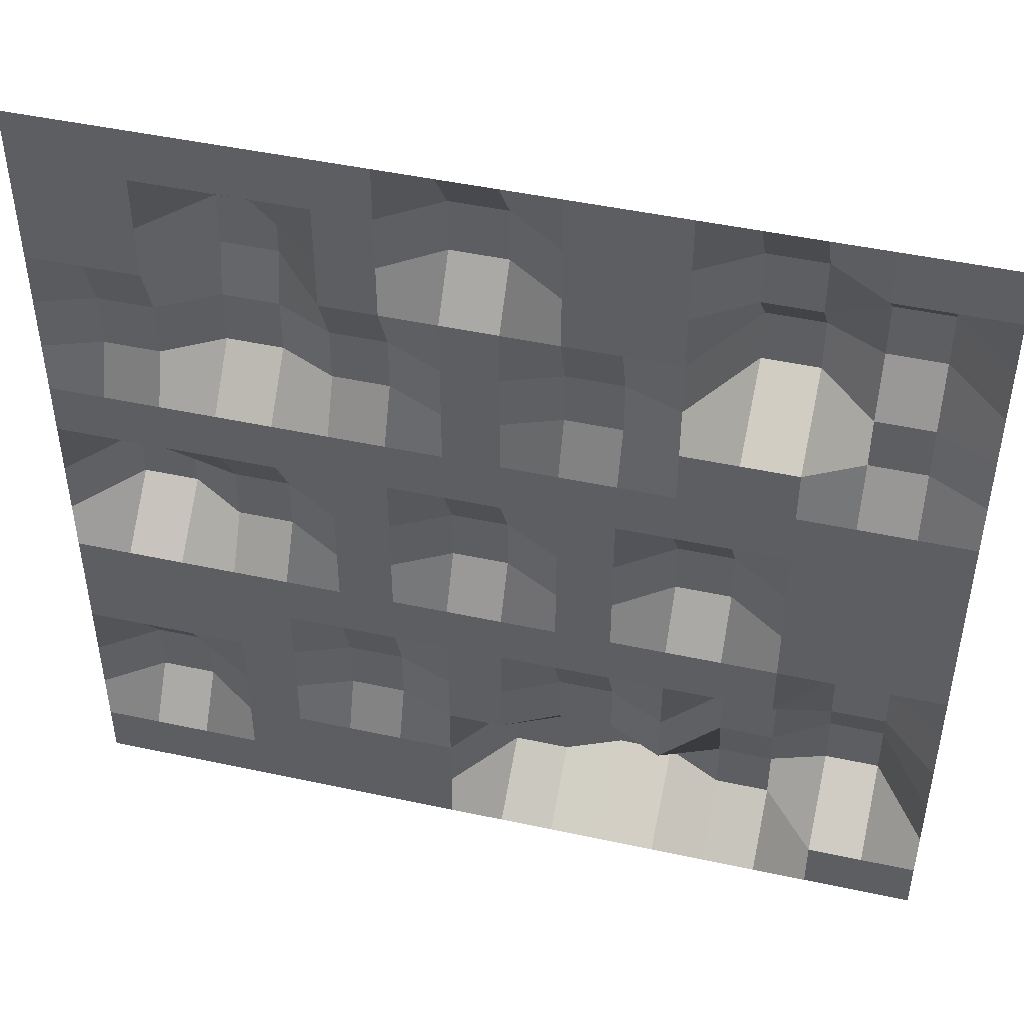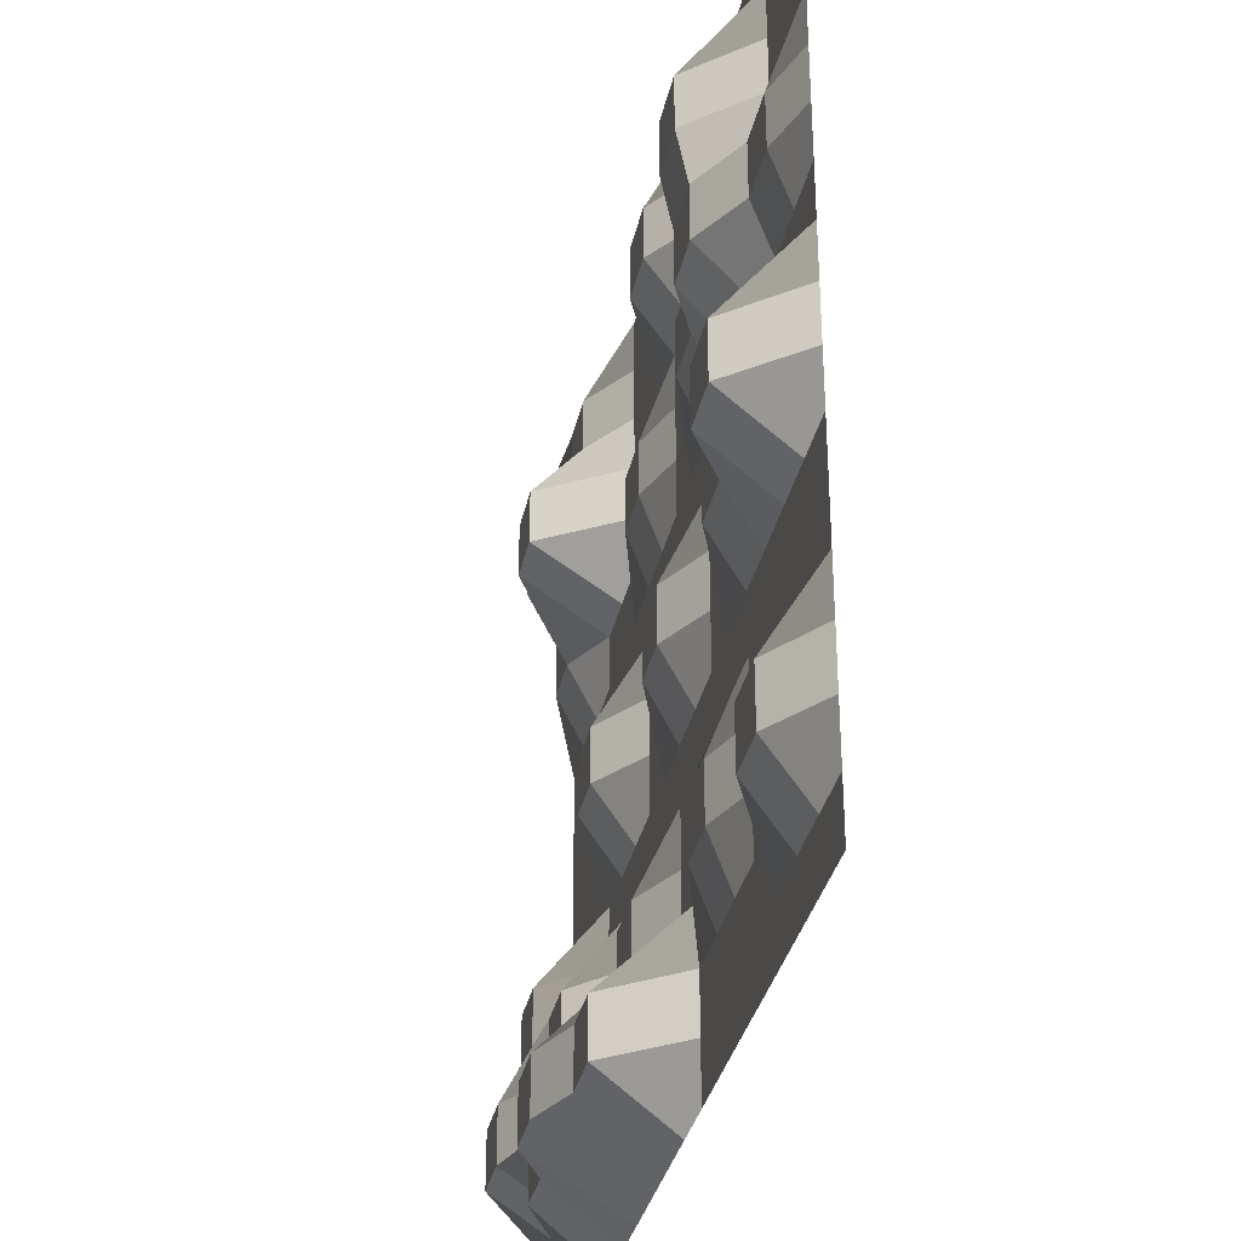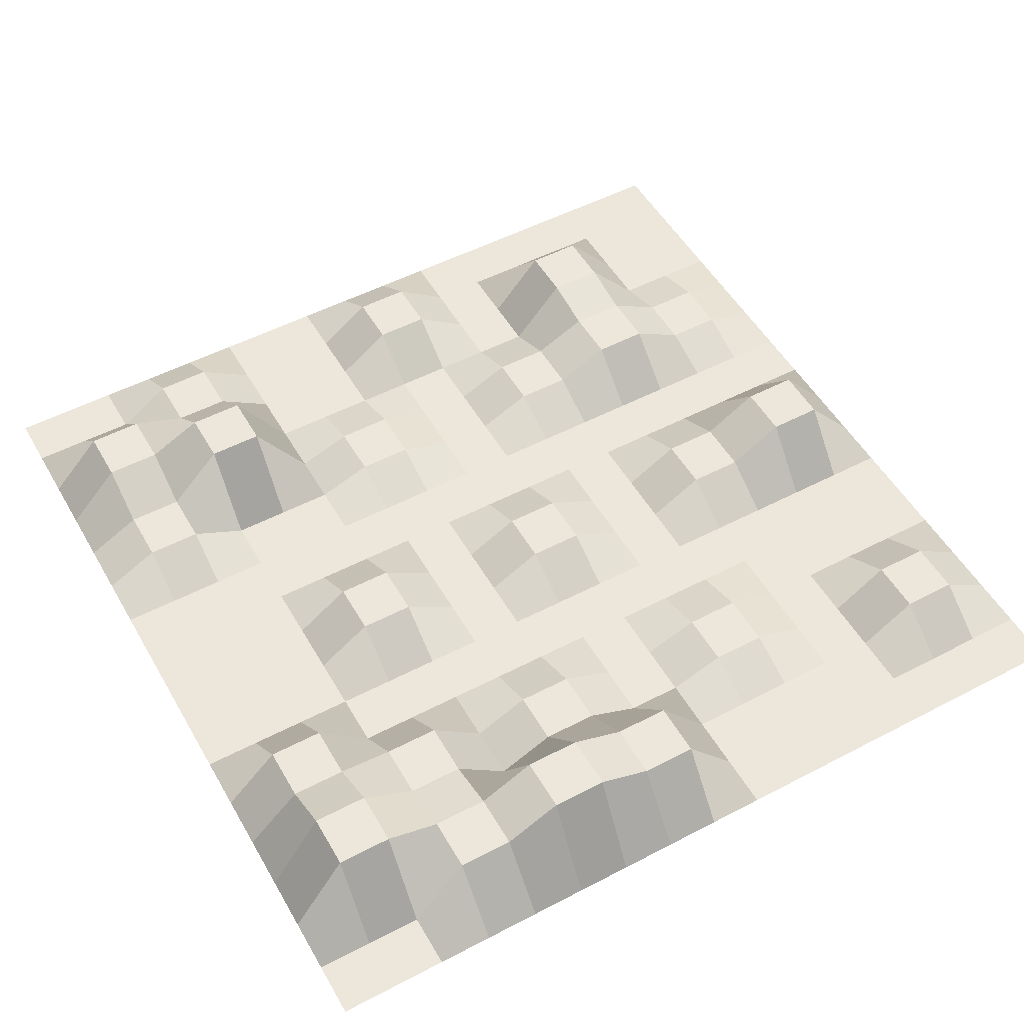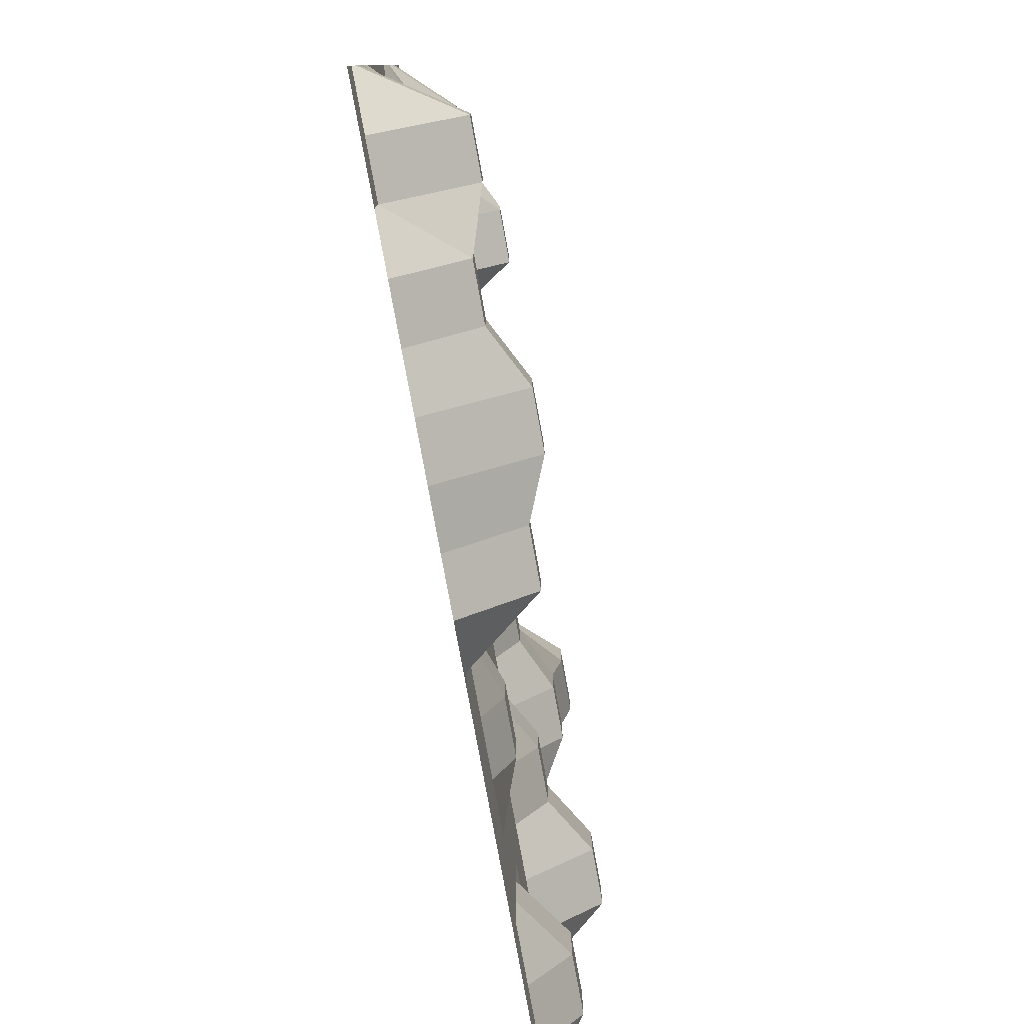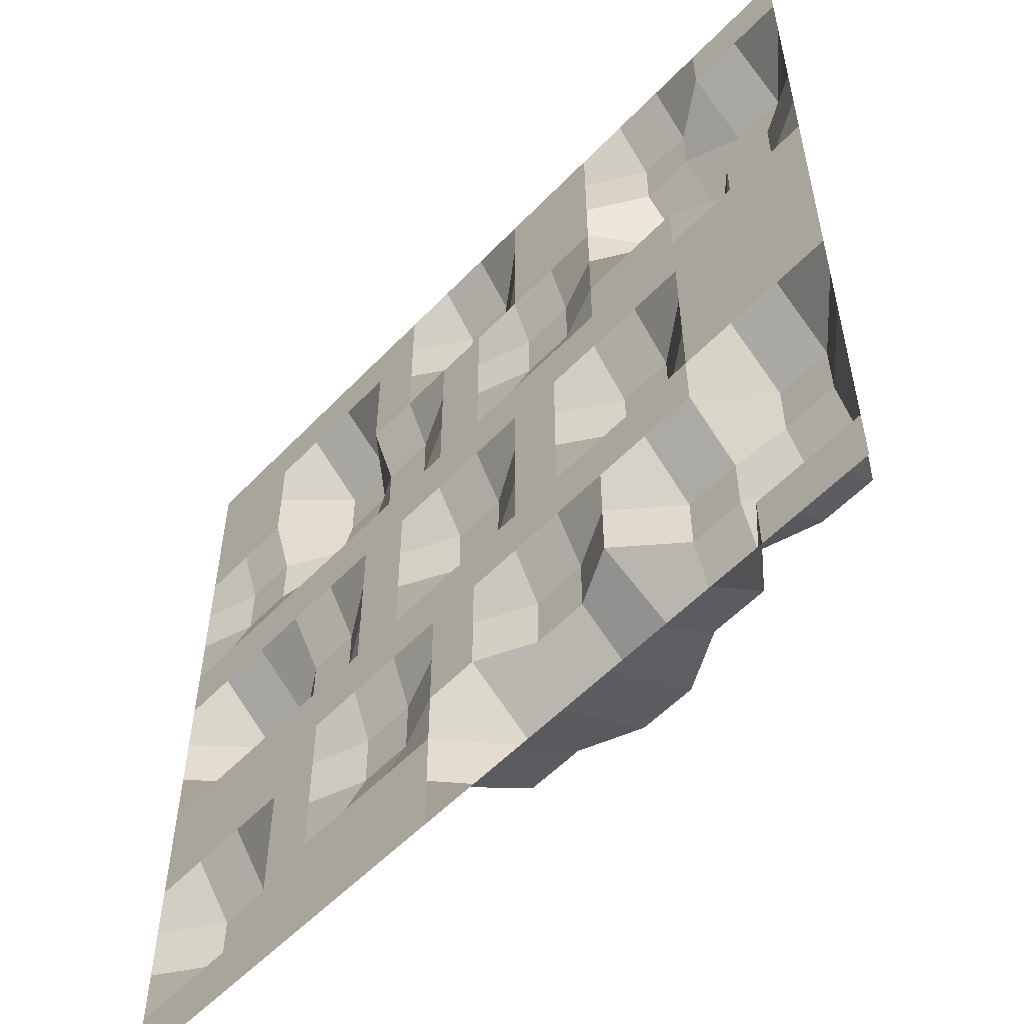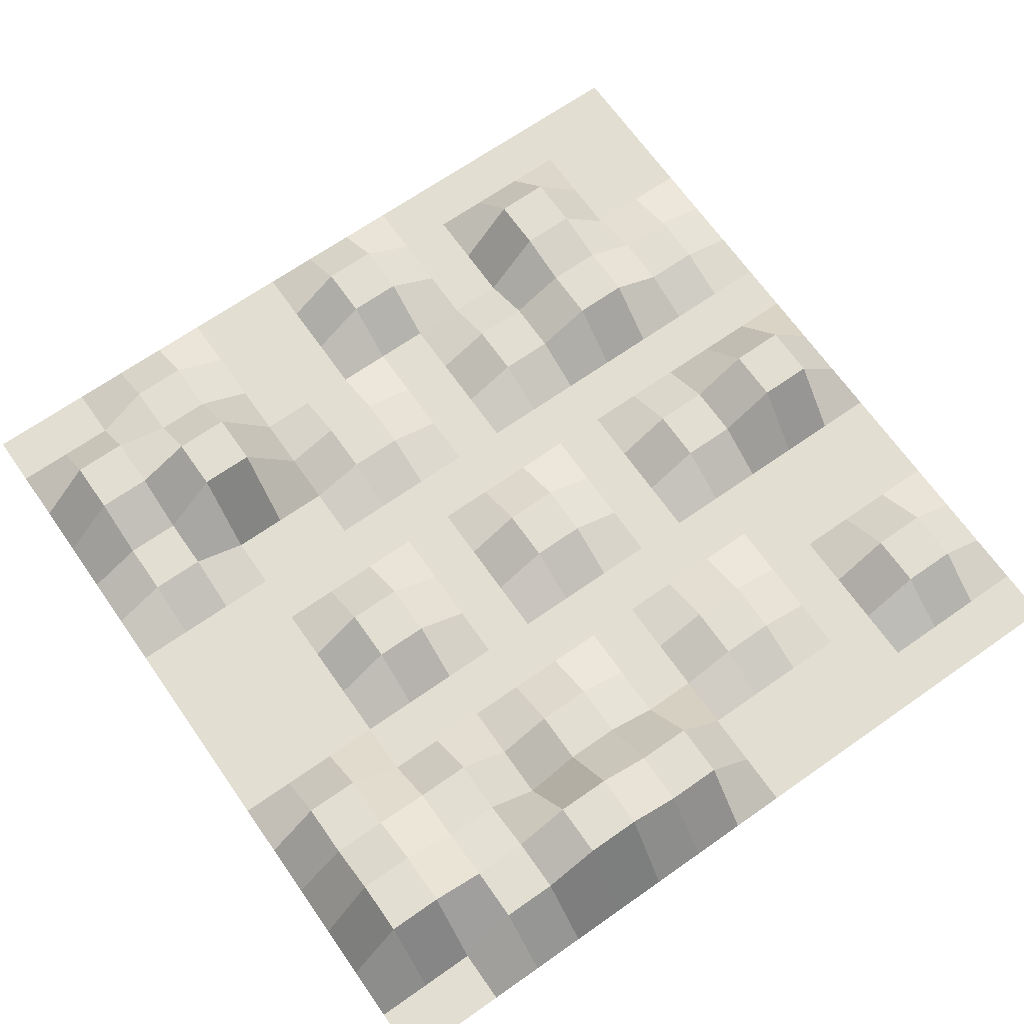
<metadata>
{"format":"obj","ext":"obj","renderer":"f3d","projection":"perspective","resolution":1024,"background":"white","views":[{"elev":47.2,"azim":13.7,"up":"+Z"},{"elev":-33.2,"azim":-101.7,"up":"+Z"},{"elev":52.1,"azim":150.6,"up":"+Y"},{"elev":-79.8,"azim":100.4,"up":"+Z"},{"elev":-55.4,"azim":47.3,"up":"+Z"},{"elev":67.9,"azim":144.9,"up":"+Y"}]}
</metadata>
<code>
o Plane
v -19.3 2.282 20.67
v 20.7 2.282 20.67
v -19.3 2.282 -19.33
v 20.7 2.282 -19.33
v -19.3 2.282 0.672
v 0.6999 2.282 20.67
v 20.7 2.282 0.672
v 0.6999 2.282 -19.33
v 0.6999 3.623 0.672
v -19.3 2.282 10.67
v 10.7 2.282 20.67
v 20.7 2.282 -9.328
v -9.3 2.282 -19.33
v -19.3 2.282 -9.328
v -9.3 2.282 20.67
v 20.7 2.282 10.67
v 10.7 2.282 -19.33
v 0.6999 2.282 -9.328
v 0.6999 2.282 10.67
v -9.3 3.737 0.672
v 10.7 4.024 0.672
v 10.7 6.125 10.67
v -9.3 4.58 10.67
v -9.3 2.282 -9.328
v 10.7 4.586 -9.328
v -19.3 2.282 15.67
v 15.7 2.282 20.67
v 20.7 2.282 -14.33
v -14.3 2.282 -19.33
v -19.3 2.282 -4.328
v -4.3 2.282 20.67
v 20.7 2.282 5.672
v 5.7 2.282 -19.33
v 0.6999 5.514 -14.33
v 0.6999 2.282 5.672
v -14.3 5.258 0.672
v 5.7 2.282 0.672
v -19.3 2.282 5.672
v 5.7 2.282 20.67
v 20.7 2.282 -4.328
v -4.3 2.282 -19.33
v -19.3 2.282 -14.33
v -14.3 2.282 20.67
v 20.7 2.282 15.67
v 15.7 2.282 -19.33
v 0.6999 2.282 -4.328
v 0.6999 4.045 15.67
v -4.3 2.282 0.672
v 15.7 2.282 0.672
v 10.7 2.282 5.672
v 10.7 3.94 15.67
v 5.7 3.191 10.67
v 15.7 3.583 10.67
v -9.3 2.282 5.672
v -9.3 5.066 15.67
v -14.3 3.13 10.67
v -4.3 3.413 10.67
v -9.3 2.282 -14.33
v -9.3 2.282 -4.328
v -14.3 2.282 -9.328
v -4.3 3.211 -9.328
v 10.7 5.268 -14.33
v 10.7 2.282 -4.328
v 5.7 3.511 -9.328
v 15.7 4.775 -9.328
v 15.7 2.282 -4.328
v 5.7 2.282 -4.328
v 5.7 6.551 -14.33
v -4.3 2.282 -4.328
v -14.3 2.282 -4.328
v -14.3 4.052 -14.33
v -4.3 2.282 15.67
v -14.3 2.282 15.67
v -14.3 2.282 5.672
v 15.7 4.903 15.67
v 5.7 2.282 15.67
v 5.7 2.282 5.672
v 15.7 2.282 5.672
v -4.3 2.282 5.672
v -4.3 2.282 -14.33
v 15.7 6.056 -14.33
v -19.3 2.282 18.17
v 18.2 2.282 20.67
v 20.7 2.282 -16.83
v -16.8 2.282 -19.33
v -19.3 2.282 -1.828
v -1.8 2.282 20.67
v 20.7 2.282 3.172
v 3.2 2.282 -19.33
v 0.6999 5.514 -16.83
v 0.6999 2.282 3.172
v -16.8 5.258 0.672
v 3.2 2.282 0.672
v -19.3 2.282 8.172
v 8.2 2.282 20.67
v 20.7 2.282 -6.828
v -6.8 2.282 -19.33
v -19.3 2.282 -11.83
v -11.8 2.282 20.67
v 20.7 2.282 13.17
v 13.2 2.282 -19.33
v 0.6999 2.282 -6.828
v 0.6999 2.282 13.17
v -6.8 2.282 0.672
v 13.2 2.282 0.672
v 10.7 2.282 3.172
v 10.7 6.125 13.17
v 3.2 3.191 10.67
v 13.2 6.125 10.67
v -9.3 2.282 3.172
v -9.3 5.066 13.17
v -16.8 3.13 10.67
v -6.8 3.413 10.67
v -9.3 2.282 -16.83
v -9.3 2.282 -6.828
v -16.8 2.282 -9.328
v -6.8 3.211 -9.328
v 10.7 5.268 -16.83
v 10.7 2.282 -6.828
v 3.2 3.511 -9.328
v 13.2 4.586 -9.328
v -19.3 2.282 13.17
v 13.2 2.282 20.67
v 20.7 2.282 -11.83
v -11.8 2.282 -19.33
v -19.3 2.282 -6.828
v -6.8 2.282 20.67
v 20.7 2.282 8.172
v 8.2 2.282 -19.33
v 0.6999 2.282 -11.83
v 0.6999 2.282 8.172
v -11.8 3.737 0.672
v 8.2 4.024 0.672
v -19.3 2.282 3.172
v 3.2 2.282 20.67
v 20.7 2.282 -1.828
v -1.8 2.282 -19.33
v -19.3 2.282 -16.83
v -16.8 2.282 20.67
v 20.7 2.282 18.17
v 18.2 2.282 -19.33
v 0.6999 3.623 -1.828
v 0.6999 4.045 18.17
v -1.8 3.623 0.672
v 18.2 2.282 0.672
v 10.7 2.282 8.172
v 10.7 3.94 18.17
v 8.2 2.282 10.67
v 18.2 3.583 10.67
v -9.3 4.58 8.172
v -9.3 2.282 18.17
v -11.8 4.58 10.67
v -1.8 2.282 10.67
v -9.3 2.282 -11.83
v -9.3 3.737 -1.828
v -11.8 2.282 -9.328
v -1.8 2.282 -9.328
v 10.7 4.586 -11.83
v 10.7 4.024 -1.828
v 8.2 2.282 -9.328
v 18.2 4.775 -9.328
v 15.7 4.775 -6.828
v 15.7 2.282 -1.828
v 13.2 2.282 -4.328
v 18.2 2.282 -4.328
v 5.7 2.282 -6.828
v 5.7 2.282 -1.828
v 3.2 2.282 -4.328
v 8.2 2.282 -4.328
v 5.7 6.551 -16.83
v 5.7 3.511 -11.83
v 3.2 5.514 -14.33
v 8.2 6.551 -14.33
v -4.3 2.282 -6.828
v -4.3 2.282 -1.828
v -6.8 2.282 -4.328
v -1.8 2.282 -4.328
v -14.3 2.282 -6.828
v -14.3 5.258 -1.828
v -16.8 2.282 -4.328
v -11.8 2.282 -4.328
v -14.3 2.282 -16.83
v -14.3 4.052 -11.83
v -16.8 4.052 -14.33
v -11.8 2.282 -14.33
v -4.3 2.282 13.17
v -4.3 2.282 18.17
v -6.8 2.282 15.67
v -1.8 4.045 15.67
v -14.3 2.282 13.17
v -14.3 2.282 18.17
v -16.8 2.282 15.67
v -11.8 5.066 15.67
v -14.3 2.282 3.172
v -14.3 3.13 8.172
v -16.8 2.282 5.672
v -11.8 2.282 5.672
v 15.7 4.903 13.17
v 15.7 2.282 18.17
v 13.2 3.94 15.67
v 18.2 4.903 15.67
v 5.7 2.282 13.17
v 5.7 2.282 18.17
v 3.2 2.282 15.67
v 8.2 2.282 15.67
v 5.7 2.282 3.172
v 5.7 3.191 8.172
v 3.2 2.282 5.672
v 8.2 2.282 5.672
v 15.7 2.282 3.172
v 15.7 3.583 8.172
v 13.2 2.282 5.672
v 18.2 2.282 5.672
v -4.3 2.282 3.172
v -4.3 3.413 8.172
v -6.8 2.282 5.672
v -1.8 2.282 5.672
v -4.3 2.282 -16.83
v -4.3 3.211 -11.83
v -6.8 2.282 -14.33
v -1.8 2.282 -14.33
v 15.7 2.282 -16.83
v 15.7 6.056 -11.83
v 13.2 5.268 -14.33
v 18.2 6.056 -14.33
v 18.2 6.056 -11.83
v 13.2 4.586 -11.83
v 13.2 5.268 -16.83
v -1.8 2.282 -11.83
v -6.8 3.211 -11.83
v -6.8 2.282 -16.83
v -1.8 2.282 8.172
v -6.8 3.413 8.172
v -6.8 2.282 3.172
v 18.2 3.583 8.172
v 13.2 2.282 8.172
v 13.2 2.282 3.172
v 8.2 2.282 8.172
v 3.2 3.191 8.172
v 3.2 2.282 3.172
v 8.2 2.282 18.17
v 3.2 2.282 18.17
v 3.2 2.282 13.17
v 18.2 2.282 18.17
v 13.2 3.94 18.17
v 13.2 6.125 13.17
v -11.8 4.58 8.172
v -16.8 3.13 8.172
v -16.8 2.282 3.172
v -11.8 2.282 18.17
v -16.8 2.282 18.17
v -16.8 2.282 13.17
v -1.8 4.045 18.17
v -6.8 2.282 18.17
v -6.8 2.282 13.17
v -11.8 2.282 -11.83
v -16.8 4.052 -11.83
v -16.8 2.282 -16.83
v -11.8 3.737 -1.828
v -16.8 5.258 -1.828
v -16.8 2.282 -6.828
v -1.8 3.623 -1.828
v -6.8 2.282 -1.828
v -6.8 2.282 -6.828
v 8.2 2.282 -11.83
v 3.2 3.511 -11.83
v 3.2 5.514 -16.83
v 8.2 4.024 -1.828
v 3.2 2.282 -1.828
v 3.2 2.282 -6.828
v 18.2 2.282 -1.828
v 13.2 2.282 -1.828
v 13.2 2.282 -6.828
v 18.2 4.775 -6.828
v 8.2 2.282 -6.828
v 8.2 6.551 -16.83
v -1.8 2.282 -6.828
v -11.8 2.282 -6.828
v -11.8 2.282 -16.83
v -1.8 2.282 13.17
v -11.8 5.066 13.17
v -11.8 2.282 3.172
v 18.2 4.903 13.17
v 8.2 2.282 13.17
v 8.2 2.282 3.172
v 18.2 2.282 3.172
v -1.8 2.282 3.172
v -1.8 2.282 -16.83
v 18.2 2.282 -16.83
f 289 84 4 141
f 288 90 8 137
f 287 91 9 144
f 286 88 7 145
f 285 106 21 133
f 284 107 22 148
f 283 100 16 149
f 282 110 20 132
f 281 111 23 152
f 280 103 19 153
f 279 114 13 125
f 278 115 24 156
f 277 102 18 157
f 276 118 17 129
f 275 119 25 160
f 274 96 12 161
f 273 162 65 121
f 272 163 66 164
f 271 136 40 165
f 270 166 64 120
f 269 167 67 168
f 268 159 63 169
f 267 170 33 89
f 266 171 68 172
f 265 158 62 173
f 264 174 61 117
f 263 175 69 176
f 262 142 46 177
f 261 178 60 116
f 260 179 70 180
f 259 155 59 181
f 258 182 29 85
f 257 183 71 184
f 256 154 58 185
f 255 186 57 113
f 254 187 72 188
f 253 143 47 189
f 252 190 56 112
f 251 191 73 192
f 250 151 55 193
f 249 194 36 92
f 248 195 74 196
f 247 150 54 197
f 246 198 53 109
f 245 199 75 200
f 244 140 44 201
f 243 202 52 108
f 242 203 76 204
f 241 147 51 205
f 240 206 37 93
f 239 207 77 208
f 238 146 50 209
f 237 210 49 105
f 236 211 78 212
f 235 128 32 213
f 234 214 48 104
f 233 215 79 216
f 232 131 35 217
f 231 218 41 97
f 230 219 80 220
f 229 130 34 221
f 228 222 45 101
f 227 223 81 224
f 226 124 28 225
f 223 226 225 81
f 65 161 226 223
f 161 12 124 226
f 158 227 224 62
f 25 121 227 158
f 121 65 223 227
f 118 228 101 17
f 62 224 228 118
f 224 81 222 228
f 219 229 221 80
f 61 157 229 219
f 157 18 130 229
f 154 230 220 58
f 24 117 230 154
f 117 61 219 230
f 114 231 97 13
f 58 220 231 114
f 220 80 218 231
f 215 232 217 79
f 57 153 232 215
f 153 19 131 232
f 150 233 216 54
f 23 113 233 150
f 113 57 215 233
f 110 234 104 20
f 54 216 234 110
f 216 79 214 234
f 211 235 213 78
f 53 149 235 211
f 149 16 128 235
f 146 236 212 50
f 22 109 236 146
f 109 53 211 236
f 106 237 105 21
f 50 212 237 106
f 212 78 210 237
f 207 238 209 77
f 52 148 238 207
f 148 22 146 238
f 131 239 208 35
f 19 108 239 131
f 108 52 207 239
f 91 240 93 9
f 35 208 240 91
f 208 77 206 240
f 203 241 205 76
f 39 95 241 203
f 95 11 147 241
f 143 242 204 47
f 6 135 242 143
f 135 39 203 242
f 103 243 108 19
f 47 204 243 103
f 204 76 202 243
f 199 244 201 75
f 27 83 244 199
f 83 2 140 244
f 147 245 200 51
f 11 123 245 147
f 123 27 199 245
f 107 246 109 22
f 51 200 246 107
f 200 75 198 246
f 195 247 197 74
f 56 152 247 195
f 152 23 150 247
f 94 248 196 38
f 10 112 248 94
f 112 56 195 248
f 134 249 92 5
f 38 196 249 134
f 196 74 194 249
f 191 250 193 73
f 43 99 250 191
f 99 15 151 250
f 82 251 192 26
f 1 139 251 82
f 139 43 191 251
f 122 252 112 10
f 26 192 252 122
f 192 73 190 252
f 187 253 189 72
f 31 87 253 187
f 87 6 143 253
f 151 254 188 55
f 15 127 254 151
f 127 31 187 254
f 111 255 113 23
f 55 188 255 111
f 188 72 186 255
f 183 256 185 71
f 60 156 256 183
f 156 24 154 256
f 98 257 184 42
f 14 116 257 98
f 116 60 183 257
f 138 258 85 3
f 42 184 258 138
f 184 71 182 258
f 179 259 181 70
f 36 132 259 179
f 132 20 155 259
f 86 260 180 30
f 5 92 260 86
f 92 36 179 260
f 126 261 116 14
f 30 180 261 126
f 180 70 178 261
f 175 262 177 69
f 48 144 262 175
f 144 9 142 262
f 155 263 176 59
f 20 104 263 155
f 104 48 175 263
f 115 264 117 24
f 59 176 264 115
f 176 69 174 264
f 171 265 173 68
f 64 160 265 171
f 160 25 158 265
f 130 266 172 34
f 18 120 266 130
f 120 64 171 266
f 90 267 89 8
f 34 172 267 90
f 172 68 170 267
f 167 268 169 67
f 37 133 268 167
f 133 21 159 268
f 142 269 168 46
f 9 93 269 142
f 93 37 167 269
f 102 270 120 18
f 46 168 270 102
f 168 67 166 270
f 163 271 165 66
f 49 145 271 163
f 145 7 136 271
f 159 272 164 63
f 21 105 272 159
f 105 49 163 272
f 119 273 121 25
f 63 164 273 119
f 164 66 162 273
f 162 274 161 65
f 66 165 274 162
f 165 40 96 274
f 166 275 160 64
f 67 169 275 166
f 169 63 119 275
f 170 276 129 33
f 68 173 276 170
f 173 62 118 276
f 174 277 157 61
f 69 177 277 174
f 177 46 102 277
f 178 278 156 60
f 70 181 278 178
f 181 59 115 278
f 182 279 125 29
f 71 185 279 182
f 185 58 114 279
f 186 280 153 57
f 72 189 280 186
f 189 47 103 280
f 190 281 152 56
f 73 193 281 190
f 193 55 111 281
f 194 282 132 36
f 74 197 282 194
f 197 54 110 282
f 198 283 149 53
f 75 201 283 198
f 201 44 100 283
f 202 284 148 52
f 76 205 284 202
f 205 51 107 284
f 206 285 133 37
f 77 209 285 206
f 209 50 106 285
f 210 286 145 49
f 78 213 286 210
f 213 32 88 286
f 214 287 144 48
f 79 217 287 214
f 217 35 91 287
f 218 288 137 41
f 80 221 288 218
f 221 34 90 288
f 222 289 141 45
f 81 225 289 222
f 225 28 84 289

</code>
